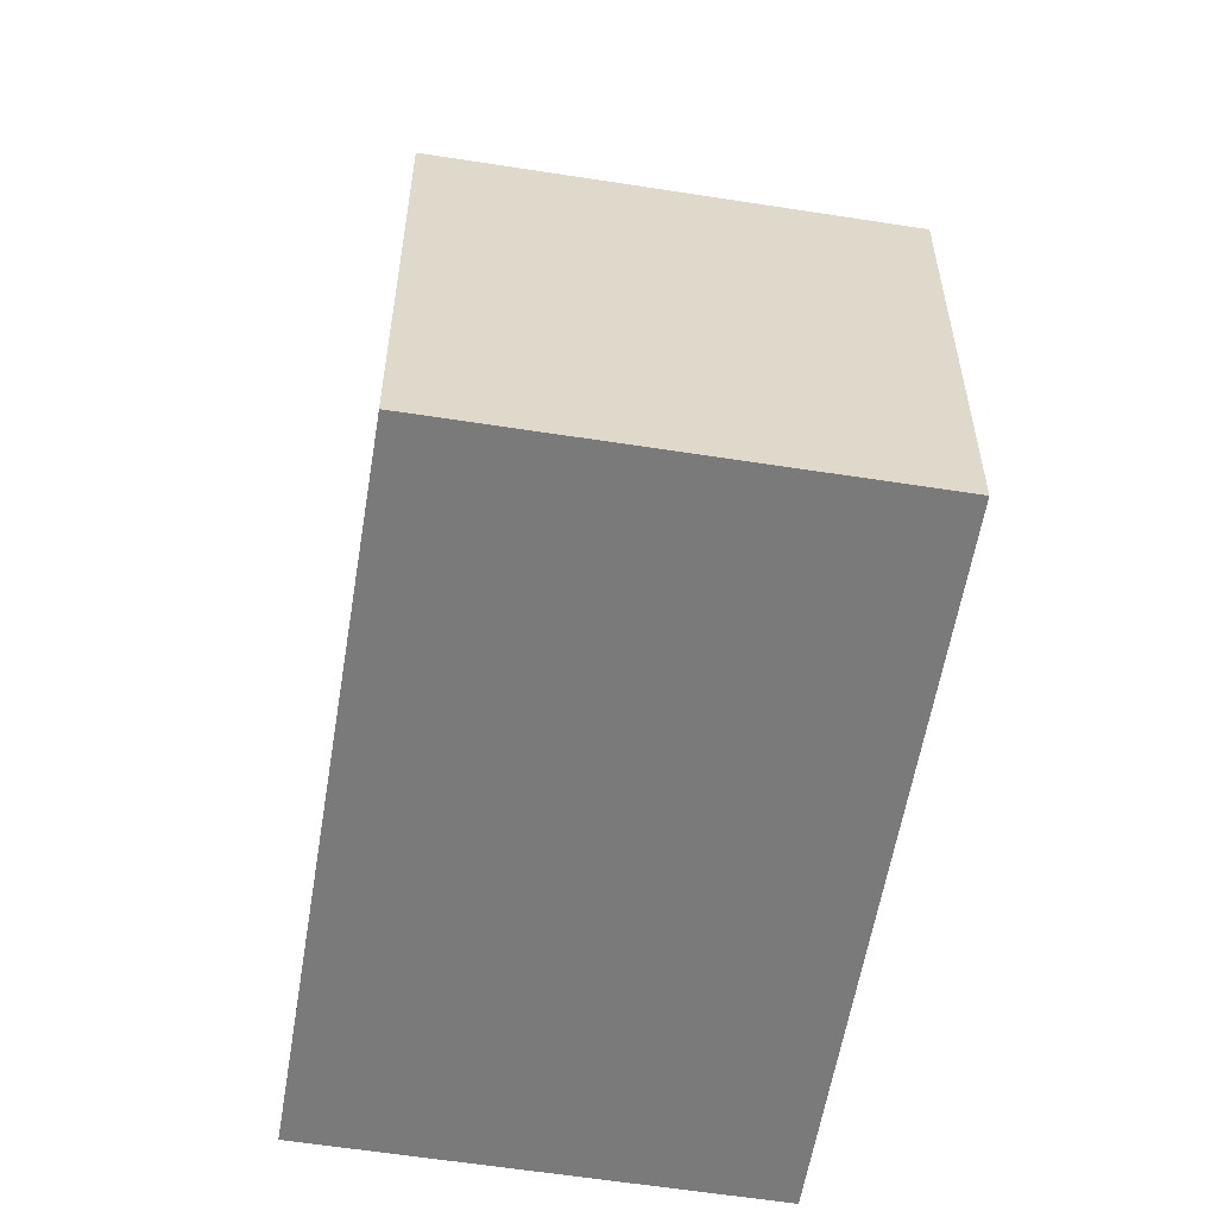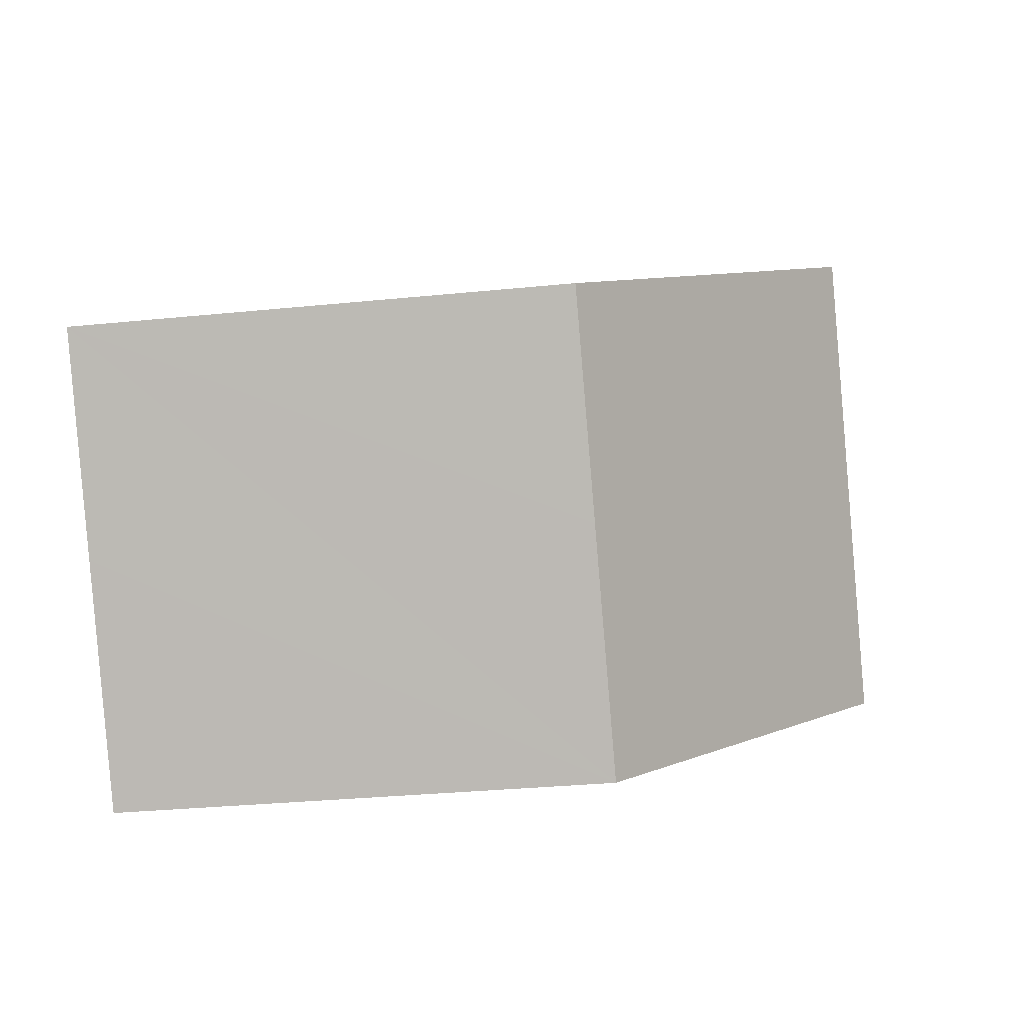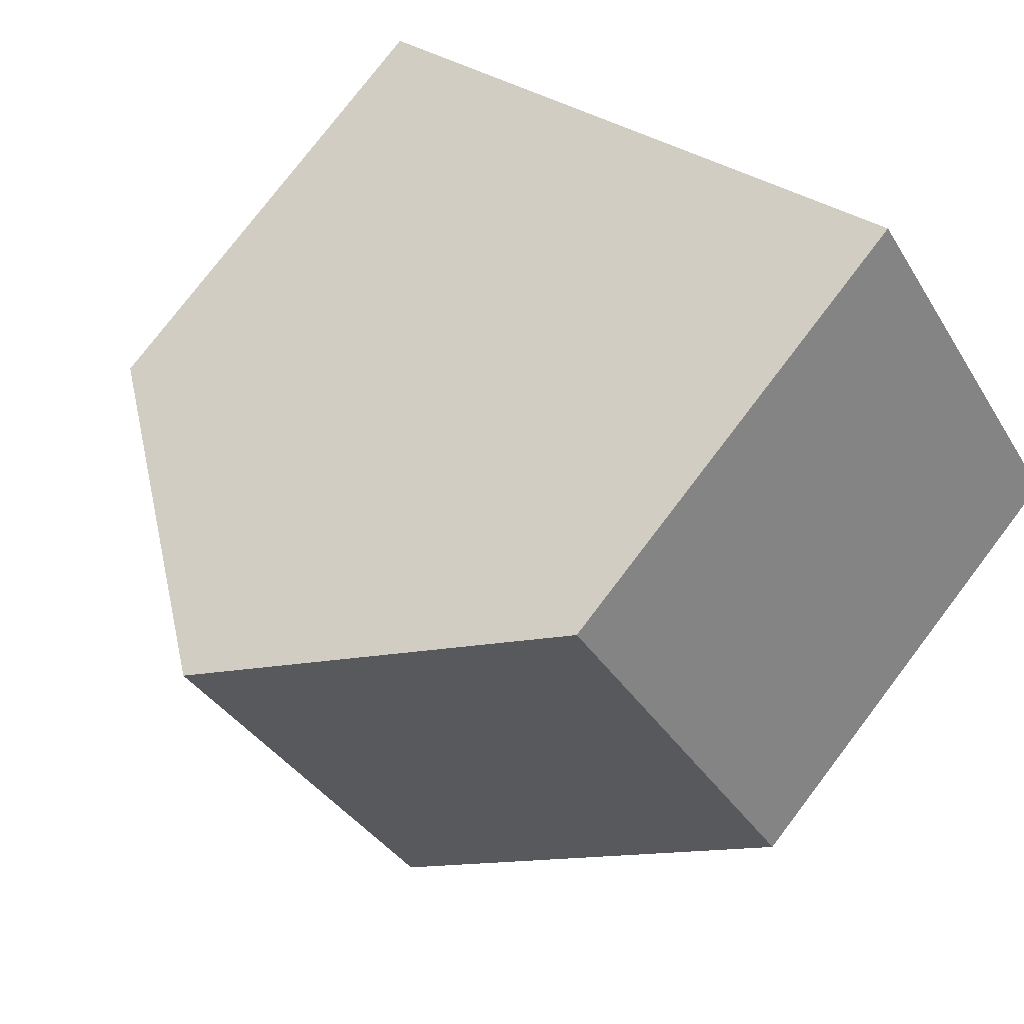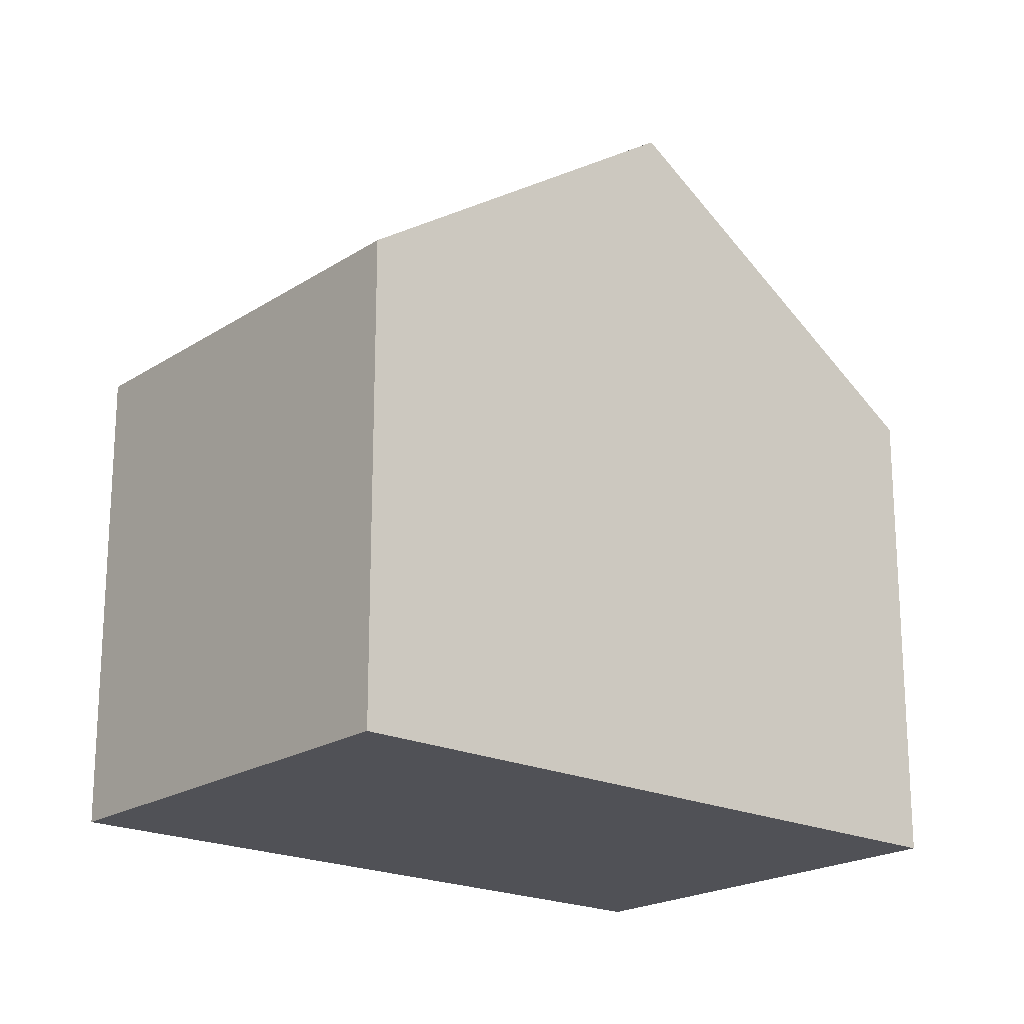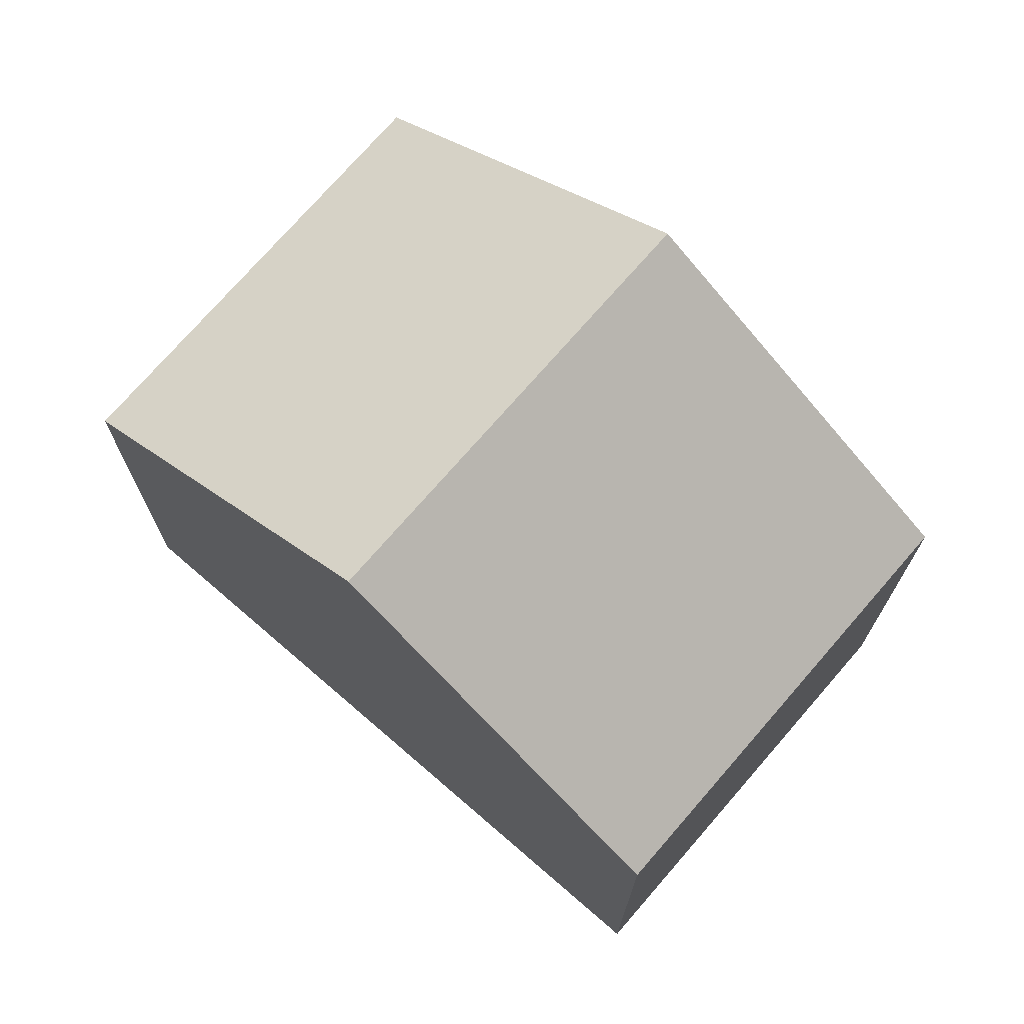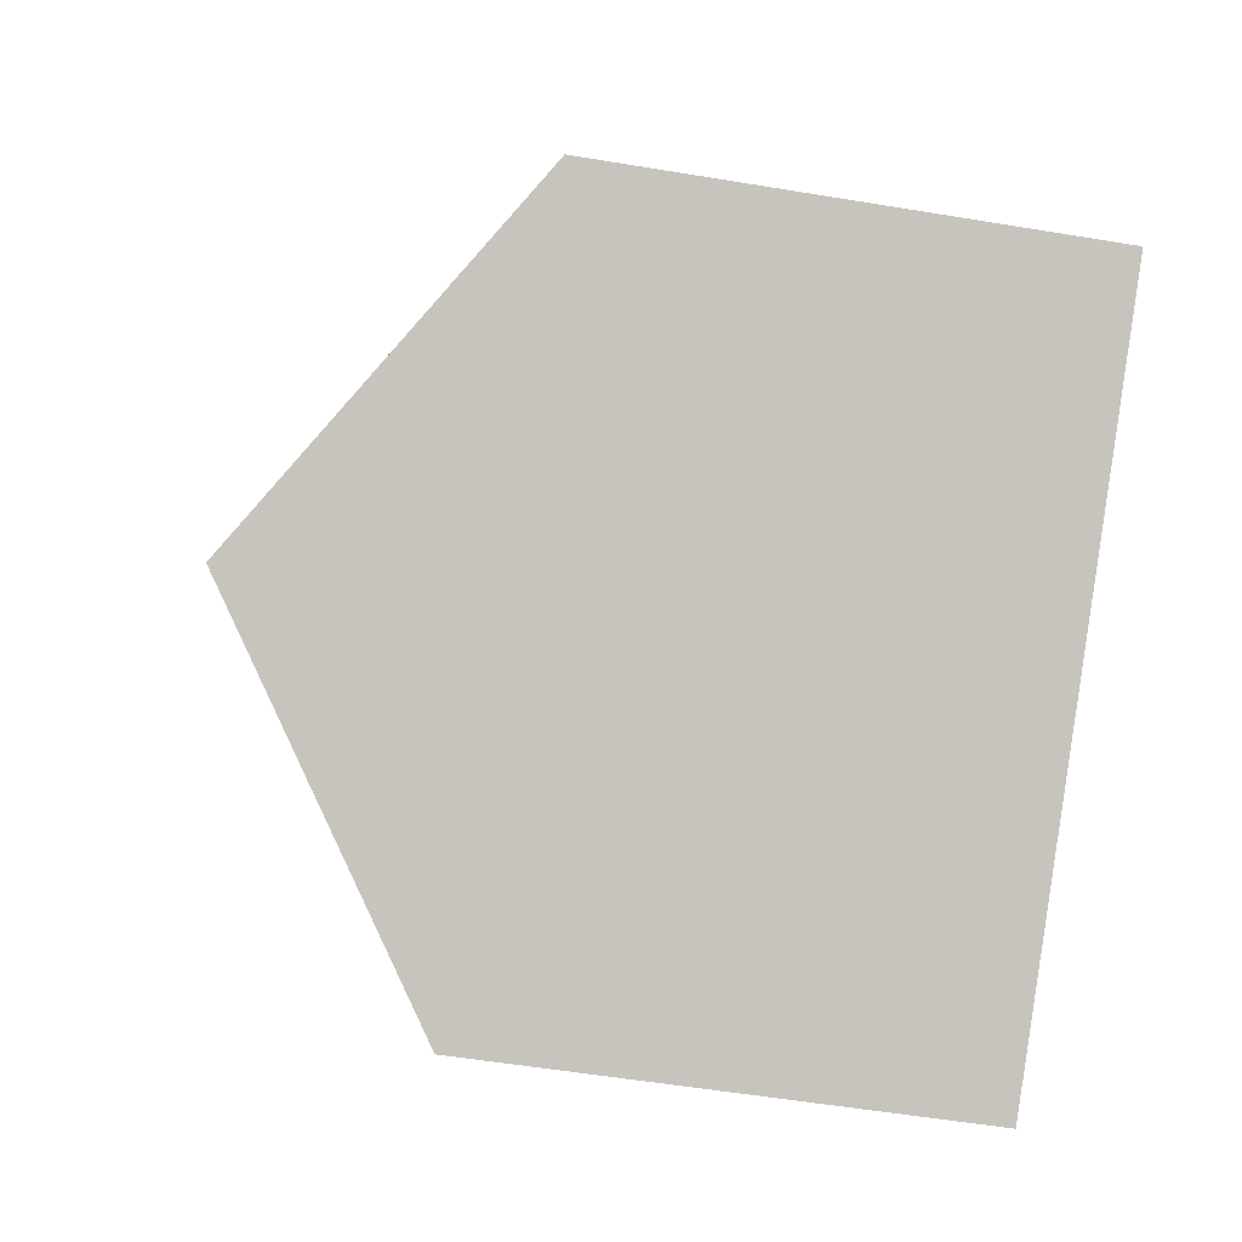
<metadata>
{"format":"obj","ext":"obj","renderer":"f3d","projection":"perspective","resolution":1024,"background":"white","views":[{"elev":-58.1,"azim":115.5,"up":"+Y"},{"elev":-30.3,"azim":98.4,"up":"+Z"},{"elev":77.8,"azim":-142.7,"up":"+Z"},{"elev":-20.3,"azim":174.3,"up":"+Y"},{"elev":73.3,"azim":75.6,"up":"+Y"},{"elev":-54.6,"azim":-100.0,"up":"+Z"}]}
</metadata>
<code>
v  12.11 6.747 -0.519
v  4.21 10.06 -2.933
v  7.904 10.06 2.405
v  11.19 6.747 -1.845
v  10.35 6.747 -3.068
v  8.414 6.747 -5.862
v  0 6.742 4.128e-16
v  3.712 6.759 5.319
v  3.712 -3.257e-16 5.319
v  7.904 -1.473e-16 2.405
v  12.11 3.178e-17 -0.519
v  10.35 1.879e-16 -3.068
v  8.414 3.589e-16 -5.862
v  11.19 1.13e-16 -1.845
v  4.21 1.796e-16 -2.933
v  0 0 0
g defaultobject
f 1 2 3
f 2 1 4
f 2 4 5
f 2 5 6
f 7 3 2
f 3 7 8
f 9 3 8
f 3 9 1
f 1 9 10
f 1 10 11
f 11 4 1
f 4 11 5
f 5 11 6
f 6 11 12
f 6 12 13
f 12 11 14
f 13 2 6
f 2 13 7
f 7 13 15
f 7 15 16
f 7 9 8
f 9 7 16
f 16 10 9
f 10 16 11
f 11 16 14
f 14 16 12
f 12 16 15
f 12 15 13

</code>
